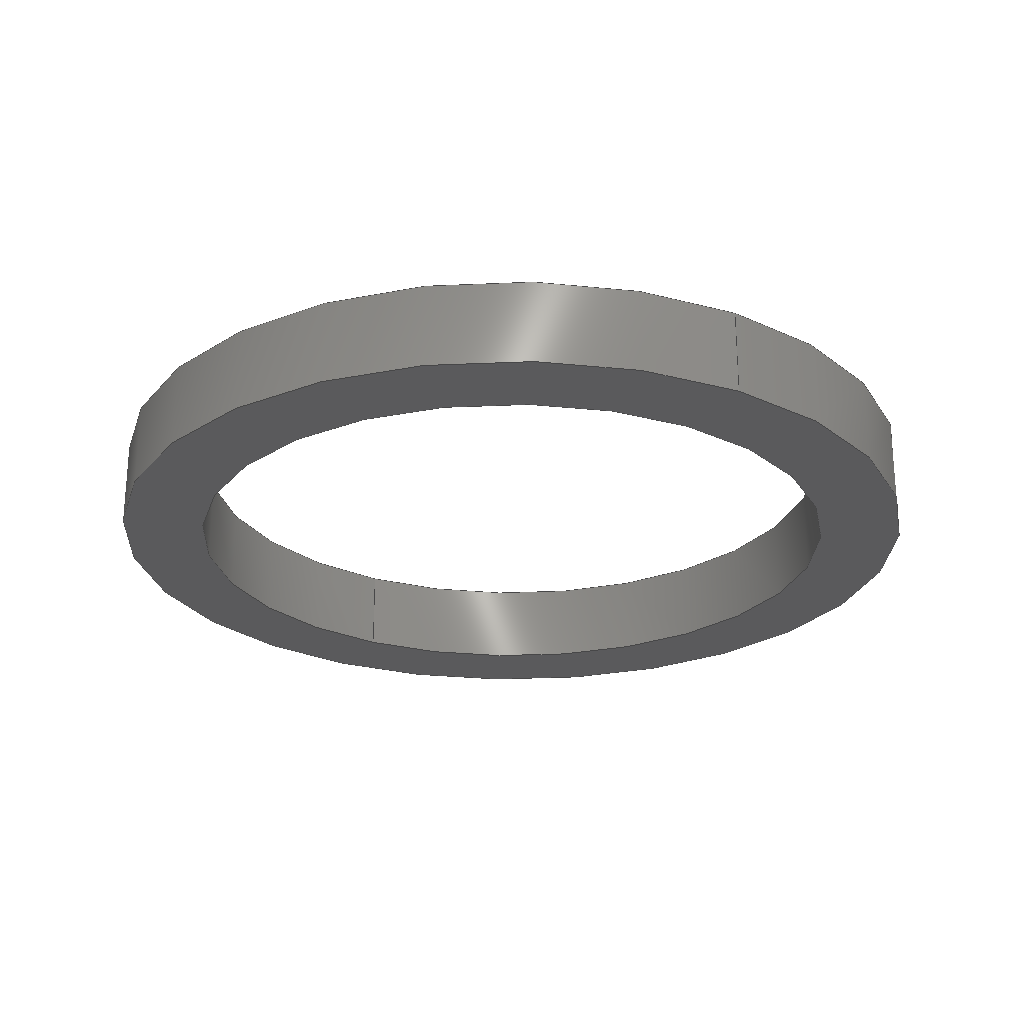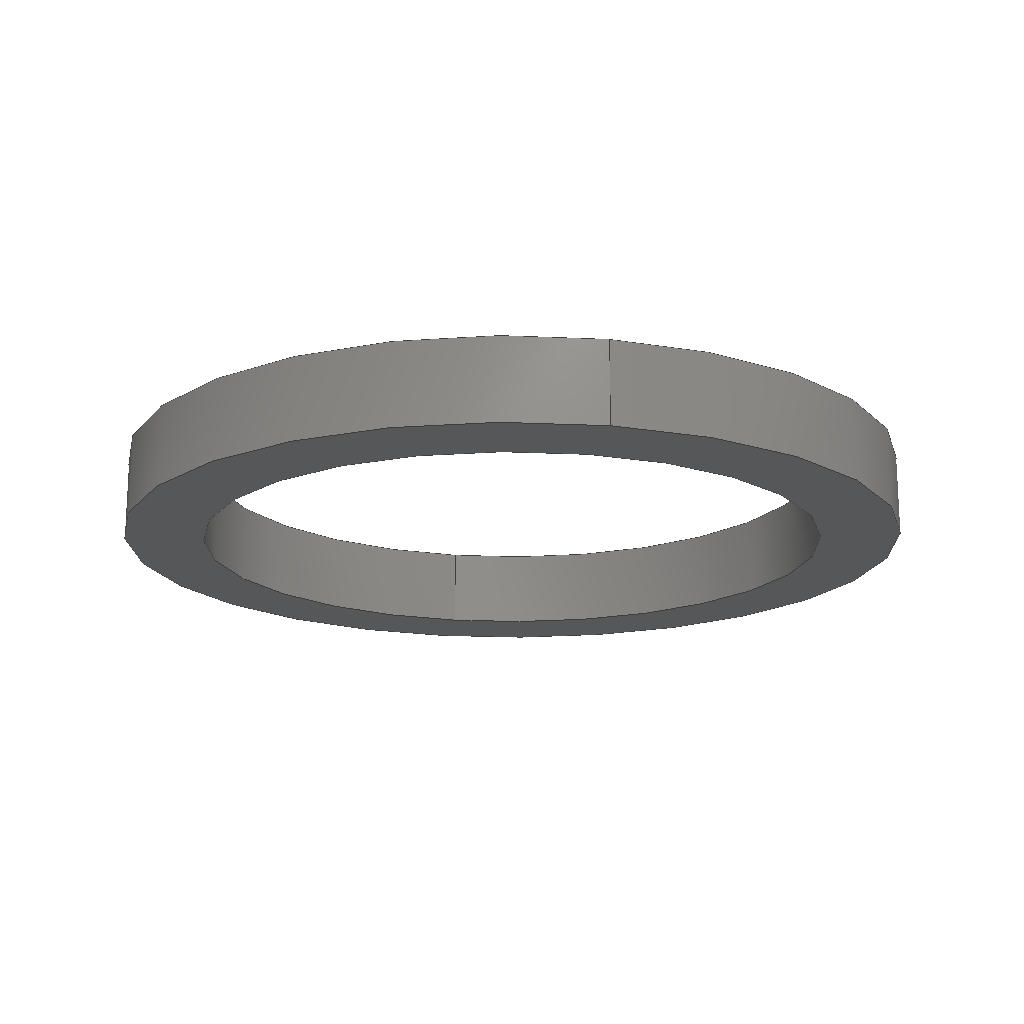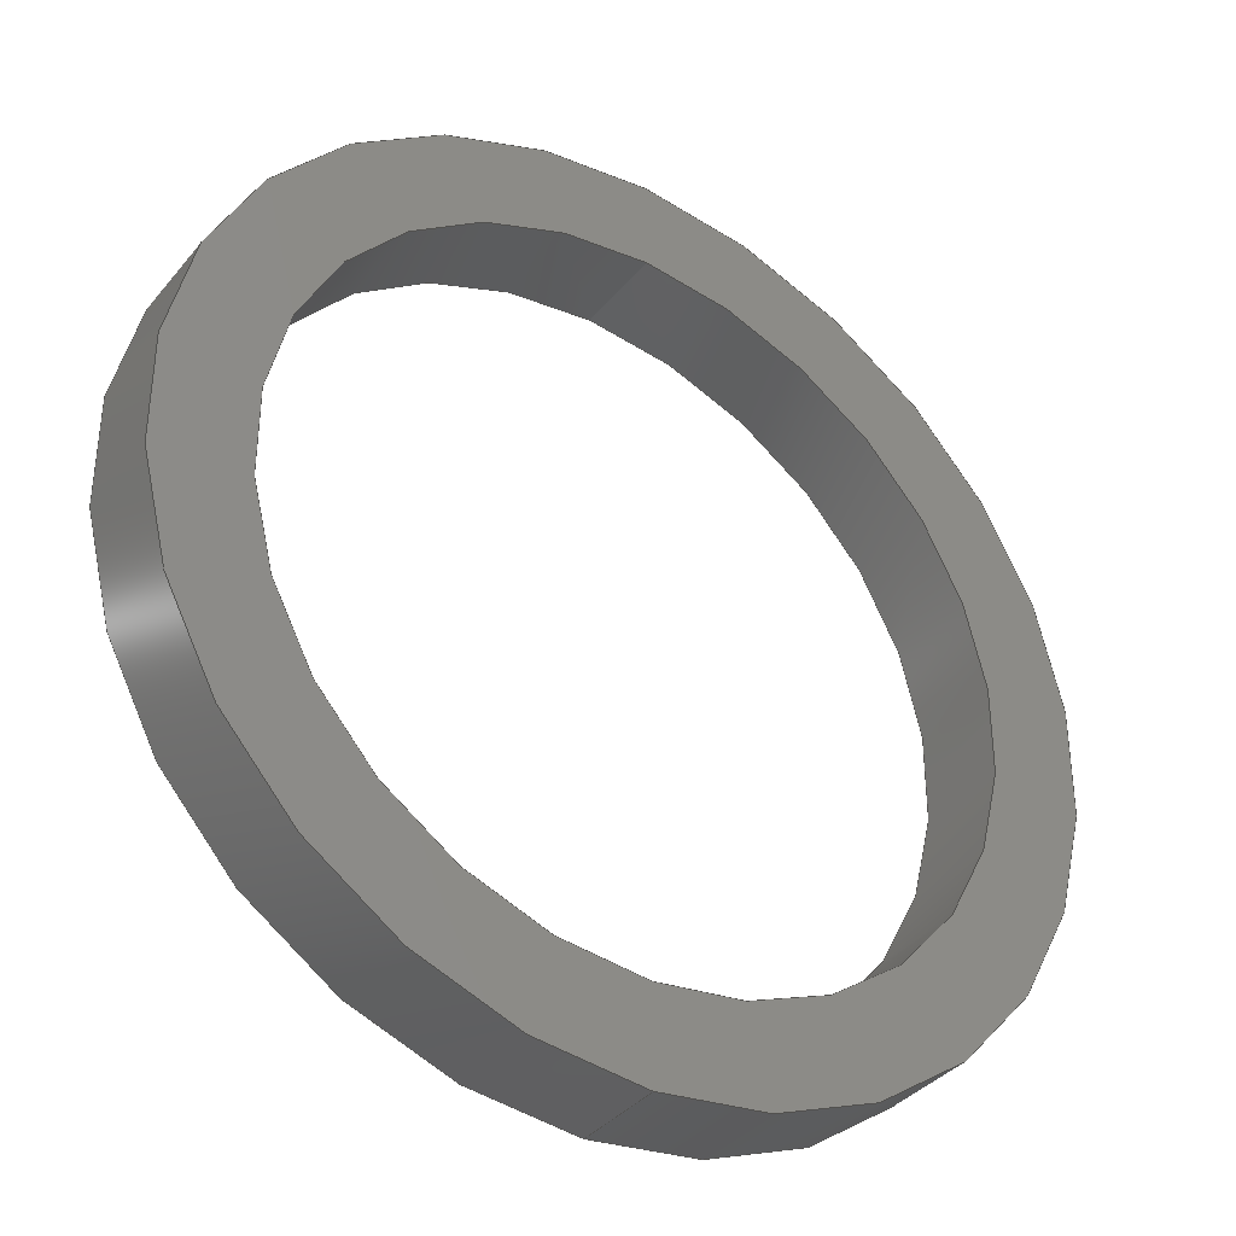
<metadata>
{"format":"step","ext":"step","renderer":"f3d","projection":"perspective","resolution":1024,"background":"white","views":[{"elev":-24.7,"azim":149.6,"up":"+Y"},{"elev":-16.8,"azim":167.7,"up":"+Y"},{"elev":-36.5,"azim":145.9,"up":"+Z"}]}
</metadata>
<code>
ISO-10303-21;
DATA;
#1 = EDGE_LOOP ( 'NONE', ( #14, #67, #122, #12 ) ) ;
#2 = DIRECTION ( 'NONE',  ( -0, -1, -0 ) ) ;
#3 = PERSON_AND_ORGANIZATION ( #60, #242 ) ;
#4 = CARTESIAN_POINT ( 'NONE',  ( 0, 1, 0 ) ) ;
#5 =( GEOMETRIC_REPRESENTATION_CONTEXT ( 3 ) GLOBAL_UNCERTAINTY_ASSIGNED_CONTEXT ( ( #96 ) ) GLOBAL_UNIT_ASSIGNED_CONTEXT ( ( #248, #97, #235 ) ) REPRESENTATION_CONTEXT ( 'NONE', 'WORKASPACE' ) );
#6 = MECHANICAL_CONTEXT ( 'NONE', #11, 'mechanical' ) ;
#7 = ORIENTED_EDGE ( 'NONE', *, *, #49, .F. ) ;
#8 = PERSON_AND_ORGANIZATION ( #60, #242 ) ;
#9 = ADVANCED_FACE ( 'NONE', ( #184, #225 ), #16, .F. ) ;
#10 = CC_DESIGN_PERSON_AND_ORGANIZATION_ASSIGNMENT ( #8, #29, ( #75 ) ) ;
#11 = APPLICATION_CONTEXT ( 'configuration controlled 3d designs of mechanical parts and assemblies' ) ;
#12 = ORIENTED_EDGE ( 'NONE', *, *, #134, .F. ) ;
#13 = VECTOR ( 'NONE', #201, 1000 ) ;
#14 = ORIENTED_EDGE ( 'NONE', *, *, #63, .F. ) ;
#15 = EDGE_LOOP ( 'NONE', ( #230, #33 ) ) ;
#16 = PLANE ( 'NONE',  #223 ) ;
#17 = PERSON_AND_ORGANIZATION ( #60, #242 ) ;
#18 = DIRECTION ( 'NONE',  ( 0, 1, 0 ) ) ;
#19 = DIRECTION ( 'NONE',  ( 0, 0, -1 ) ) ;
#20 = ORIENTED_EDGE ( 'NONE', *, *, #130, .F. ) ;
#21 = CARTESIAN_POINT ( 'NONE',  ( 0, 0, 0 ) ) ;
#22 = DIRECTION ( 'NONE',  ( 0, 0, -1 ) ) ;
#23 = CIRCLE ( 'NONE', #28, 4 ) ;
#24 = ADVANCED_FACE ( 'NONE', ( #110, #185 ), #202, .T. ) ;
#25 = EDGE_LOOP ( 'NONE', ( #189, #145, #183, #65 ) ) ;
#26 = CALENDAR_DATE ( 2017, 11, 4 ) ;
#27 = SECURITY_CLASSIFICATION_LEVEL ( 'unclassified' ) ;
#28 = AXIS2_PLACEMENT_3D ( 'NONE', #208, #114, #93 ) ;
#29 = PERSON_AND_ORGANIZATION_ROLE ( 'design_supplier' ) ;
#30 = ORIENTED_EDGE ( 'NONE', *, *, #123, .F. ) ;
#31 = EDGE_CURVE ( 'NONE', #218, #166, #128, .T. ) ;
#32 = FACE_OUTER_BOUND ( 'NONE', #25, .T. ) ;
#33 = ORIENTED_EDGE ( 'NONE', *, *, #63, .T. ) ;
#34 = APPROVAL_PERSON_ORGANIZATION ( #198, #42, #142 ) ;
#35 = CIRCLE ( 'NONE', #227, 4 ) ;
#36 = DIRECTION ( 'NONE',  ( 0, 0, 1 ) ) ;
#37 = DIRECTION ( 'NONE',  ( -0, -1, -0 ) ) ;
#38 = CARTESIAN_POINT ( 'NONE',  ( 4.899e-16, 1, 4 ) ) ;
#39 = EDGE_CURVE ( 'NONE', #209, #241, #178, .T. ) ;
#40 = CARTESIAN_POINT ( 'NONE',  ( 0, 1, -5 ) ) ;
#41 = APPROVAL_DATE_TIME ( #161, #98 ) ;
#42 = APPROVAL ( #239, 'UNSPECIFIED' ) ;
#43 = DIRECTION ( 'NONE',  ( 1, 0, 0 ) ) ;
#44 = PERSON_AND_ORGANIZATION_ROLE ( 'creator' ) ;
#45 = ORIENTED_EDGE ( 'NONE', *, *, #104, .F. ) ;
#46 = LOCAL_TIME ( 15, 53, 44, #76 ) ;
#47 = CC_DESIGN_PERSON_AND_ORGANIZATION_ASSIGNMENT ( #17, #181, ( #155 ) ) ;
#48 = ORIENTED_EDGE ( 'NONE', *, *, #104, .T. ) ;
#49 = EDGE_CURVE ( 'NONE', #220, #209, #35, .T. ) ;
#50 = AXIS2_PLACEMENT_3D ( 'NONE', #210, #2, #62 ) ;
#51 = APPROVAL_PERSON_ORGANIZATION ( #146, #98, #121 ) ;
#52 = EDGE_LOOP ( 'NONE', ( #69, #7 ) ) ;
#53 = CC_DESIGN_DATE_AND_TIME_ASSIGNMENT ( #147, #237, ( #199 ) ) ;
#54 = DIRECTION ( 'NONE',  ( 0, -0, 1 ) ) ;
#55 = DIRECTION ( 'NONE',  ( -0, -1, -0 ) ) ;
#56 = FACE_OUTER_BOUND ( 'NONE', #1, .T. ) ;
#57 = EDGE_CURVE ( 'NONE', #220, #156, #64, .T. ) ;
#58 = DIRECTION ( 'NONE',  ( -0, -1, -0 ) ) ;
#59 = CARTESIAN_POINT ( 'NONE',  ( 0, 0, 0 ) ) ;
#60 = PERSON ( 'UNSPECIFIED', 'UNSPECIFIED', 'UNSPECIFIED', ('UNSPECIFIED'), ('UNSPECIFIED'), ('UNSPECIFIED') ) ;
#61 = CARTESIAN_POINT ( 'NONE',  ( 0, 1, 0 ) ) ;
#62 = DIRECTION ( 'NONE',  ( 0, 0, -1 ) ) ;
#63 = EDGE_CURVE ( 'NONE', #83, #169, #86, .T. ) ;
#64 = LINE ( 'NONE', #172, #13 ) ;
#65 = ORIENTED_EDGE ( 'NONE', *, *, #148, .F. ) ;
#66 = PERSON_AND_ORGANIZATION ( #60, #242 ) ;
#67 = ORIENTED_EDGE ( 'NONE', *, *, #130, .T. ) ;
#68 = CIRCLE ( 'NONE', #177, 4 ) ;
#69 = ORIENTED_EDGE ( 'NONE', *, *, #120, .F. ) ;
#70 = EDGE_LOOP ( 'NONE', ( #30, #174 ) ) ;
#71 = FACE_OUTER_BOUND ( 'NONE', #222, .T. ) ;
#72 = AXIS2_PLACEMENT_3D ( 'NONE', #88, #207, #108 ) ;
#73 = COORDINATED_UNIVERSAL_TIME_OFFSET ( 6, 0, .BEHIND. ) ;
#74 = CARTESIAN_POINT ( 'NONE',  ( 0, 0, -4 ) ) ;
#75 = PRODUCT_DEFINITION_FORMATION_WITH_SPECIFIED_SOURCE ( 'ANY', '', #155, .NOT_KNOWN. ) ;
#76 = COORDINATED_UNIVERSAL_TIME_OFFSET ( 6, 0, .BEHIND. ) ;
#77 = APPROVAL_ROLE ( '' ) ;
#78 = DATE_TIME_ROLE ( 'classification_date' ) ;
#79 = AXIS2_PLACEMENT_3D ( 'NONE', #21, #95, #113 ) ;
#80 = DATE_AND_TIME ( #26, #87 ) ;
#81 = AXIS2_PLACEMENT_3D ( 'NONE', #149, #129, #36 ) ;
#82 = AXIS2_PLACEMENT_3D ( 'NONE', #4, #58, #188 ) ;
#83 = VERTEX_POINT ( 'NONE', #91 ) ;
#84 = COORDINATED_UNIVERSAL_TIME_OFFSET ( 6, 0, .BEHIND. ) ;
#85 = CARTESIAN_POINT ( 'NONE',  ( 0, 1, -4 ) ) ;
#86 = CIRCLE ( 'NONE', #182, 5 ) ;
#87 = LOCAL_TIME ( 15, 53, 44, #187 ) ;
#88 = CARTESIAN_POINT ( 'NONE',  ( 0, 1, 0 ) ) ;
#89 = EDGE_LOOP ( 'NONE', ( #247, #206, #45, #127 ) ) ;
#90 = DIRECTION ( 'NONE',  ( -0, -1, -0 ) ) ;
#91 = CARTESIAN_POINT ( 'NONE',  ( 6.123e-16, 1, 5 ) ) ;
#92 = AXIS2_PLACEMENT_3D ( 'NONE', #175, #163, #43 ) ;
#93 = DIRECTION ( 'NONE',  ( 0, 0, 1 ) ) ;
#94 = DIRECTION ( 'NONE',  ( 0, 0, 1 ) ) ;
#95 = DIRECTION ( 'NONE',  ( 0, 1, 0 ) ) ;
#96 = UNCERTAINTY_MEASURE_WITH_UNIT (LENGTH_MEASURE( 1e-05 ), #248, 'distance_accuracy_value', 'NONE');
#97 =( NAMED_UNIT ( * ) PLANE_ANGLE_UNIT ( ) SI_UNIT ( $, .RADIAN. ) );
#98 = APPROVAL ( #100, 'UNSPECIFIED' ) ;
#99 = DATE_AND_TIME ( #151, #101 ) ;
#100 = APPROVAL_STATUS ( 'not_yet_approved' ) ;
#101 = LOCAL_TIME ( 15, 53, 44, #226 ) ;
#102 = SECURITY_CLASSIFICATION ( '', '', #27 ) ;
#103 = CYLINDRICAL_SURFACE ( 'NONE', #50, 4 ) ;
#104 = EDGE_CURVE ( 'NONE', #241, #156, #68, .T. ) ;
#105 = CC_DESIGN_DATE_AND_TIME_ASSIGNMENT ( #99, #78, ( #102 ) ) ;
#106 = ORIENTED_EDGE ( 'NONE', *, *, #134, .T. ) ;
#107 = DIRECTION ( 'NONE',  ( 0, 1, 0 ) ) ;
#108 = DIRECTION ( 'NONE',  ( 0, -0, 1 ) ) ;
#109 = MANIFOLD_SOLID_BREP ( 'Boss-Extrude1', #141 ) ;
#110 = FACE_OUTER_BOUND ( 'NONE', #15, .T. ) ;
#111 = EDGE_LOOP ( 'NONE', ( #48, #160 ) ) ;
#112 = CARTESIAN_POINT ( 'NONE',  ( 0, 1, 0 ) ) ;
#113 = DIRECTION ( 'NONE',  ( 0, 0, 1 ) ) ;
#114 = DIRECTION ( 'NONE',  ( 0, 1, 0 ) ) ;
#115 = DIRECTION ( 'NONE',  ( 0, 0, 1 ) ) ;
#116 = ADVANCED_BREP_SHAPE_REPRESENTATION ( '1500-0001-0008', ( #109, #92 ), #5 ) ;
#117 = CIRCLE ( 'NONE', #79, 4 ) ;
#118 = CC_DESIGN_APPROVAL ( #98, ( #102 ) ) ;
#119 = CALENDAR_DATE ( 2017, 11, 4 ) ;
#120 = EDGE_CURVE ( 'NONE', #209, #220, #23, .T. ) ;
#121 = APPROVAL_ROLE ( '' ) ;
#122 = ORIENTED_EDGE ( 'NONE', *, *, #31, .T. ) ;
#123 = EDGE_CURVE ( 'NONE', #166, #218, #234, .T. ) ;
#124 = AXIS2_PLACEMENT_3D ( 'NONE', #112, #131, #191 ) ;
#125 = VECTOR ( 'NONE', #55, 1000 ) ;
#126 = APPROVAL_DATE_TIME ( #200, #42 ) ;
#127 = ORIENTED_EDGE ( 'NONE', *, *, #39, .F. ) ;
#128 = CIRCLE ( 'NONE', #81, 5 ) ;
#129 = DIRECTION ( 'NONE',  ( 0, 1, 0 ) ) ;
#130 = EDGE_CURVE ( 'NONE', #83, #218, #219, .T. ) ;
#131 = DIRECTION ( 'NONE',  ( 0, 1, 0 ) ) ;
#132 = ORIENTED_EDGE ( 'NONE', *, *, #123, .T. ) ;
#133 = CARTESIAN_POINT ( 'NONE',  ( 0, 1, 0 ) ) ;
#134 = EDGE_CURVE ( 'NONE', #169, #166, #213, .T. ) ;
#135 = VECTOR ( 'NONE', #37, 1000 ) ;
#136 = DIRECTION ( 'NONE',  ( -0, -1, -0 ) ) ;
#137 = ADVANCED_FACE ( 'NONE', ( #168 ), #103, .F. ) ;
#138 = APPLICATION_CONTEXT ( 'configuration controlled 3d designs of mechanical parts and assemblies' ) ;
#139 = PERSON_AND_ORGANIZATION_ROLE ( 'creator' ) ;
#140 = APPLICATION_PROTOCOL_DEFINITION ( 'international standard', 'config_control_design', 1994, #138 ) ;
#141 = CLOSED_SHELL ( 'NONE', ( #137, #164, #24, #9, #158, #176 ) ) ;
#142 = APPROVAL_ROLE ( '' ) ;
#143 = CYLINDRICAL_SURFACE ( 'NONE', #186, 5 ) ;
#144 = CC_DESIGN_PERSON_AND_ORGANIZATION_ASSIGNMENT ( #179, #44, ( #75 ) ) ;
#145 = ORIENTED_EDGE ( 'NONE', *, *, #49, .T. ) ;
#146 = PERSON_AND_ORGANIZATION ( #60, #242 ) ;
#147 = DATE_AND_TIME ( #245, #249 ) ;
#148 = EDGE_CURVE ( 'NONE', #156, #241, #117, .T. ) ;
#149 = CARTESIAN_POINT ( 'NONE',  ( 0, 0, 0 ) ) ;
#150 = DIRECTION ( 'NONE',  ( 0, 1, 0 ) ) ;
#151 = CALENDAR_DATE ( 2017, 11, 4 ) ;
#152 = DIRECTION ( 'NONE',  ( 0, 1, 0 ) ) ;
#153 = DIRECTION ( 'NONE',  ( -0, -1, -0 ) ) ;
#154 = CARTESIAN_POINT ( 'NONE',  ( 0, 1, 0 ) ) ;
#155 = PRODUCT ( '1500-0001-0008', '1500-0001-0008', '', ( #6 ) ) ;
#156 = VERTEX_POINT ( 'NONE', #195 ) ;
#157 = CARTESIAN_POINT ( 'NONE',  ( 0, 0, -5 ) ) ;
#158 = ADVANCED_FACE ( 'NONE', ( #71 ), #159, .T. ) ;
#159 = CYLINDRICAL_SURFACE ( 'NONE', #170, 5 ) ;
#160 = ORIENTED_EDGE ( 'NONE', *, *, #148, .T. ) ;
#161 = DATE_AND_TIME ( #119, #171 ) ;
#162 = APPROVAL_STATUS ( 'not_yet_approved' ) ;
#163 = DIRECTION ( 'NONE',  ( 0, 0, 1 ) ) ;
#164 = ADVANCED_FACE ( 'NONE', ( #56 ), #143, .T. ) ;
#165 = SHAPE_DEFINITION_REPRESENTATION ( #167, #116 ) ;
#166 = VERTEX_POINT ( 'NONE', #157 ) ;
#167 = PRODUCT_DEFINITION_SHAPE ( 'NONE', 'NONE',  #199 ) ;
#168 = FACE_OUTER_BOUND ( 'NONE', #89, .T. ) ;
#169 = VERTEX_POINT ( 'NONE', #40 ) ;
#170 = AXIS2_PLACEMENT_3D ( 'NONE', #133, #136, #19 ) ;
#171 = LOCAL_TIME ( 15, 53, 44, #84 ) ;
#172 = CARTESIAN_POINT ( 'NONE',  ( 4.899e-16, 1, 4 ) ) ;
#173 = CARTESIAN_POINT ( 'NONE',  ( 6.123e-16, 0, 5 ) ) ;
#174 = ORIENTED_EDGE ( 'NONE', *, *, #31, .F. ) ;
#175 = CARTESIAN_POINT ( 'NONE',  ( 0, 0, 0 ) ) ;
#176 = ADVANCED_FACE ( 'NONE', ( #32 ), #204, .F. ) ;
#177 = AXIS2_PLACEMENT_3D ( 'NONE', #59, #193, #211 ) ;
#178 = LINE ( 'NONE', #85, #125 ) ;
#179 = PERSON_AND_ORGANIZATION ( #60, #242 ) ;
#180 = DESIGN_CONTEXT ( 'detailed design', #138, 'design' ) ;
#181 = PERSON_AND_ORGANIZATION_ROLE ( 'design_owner' ) ;
#182 = AXIS2_PLACEMENT_3D ( 'NONE', #61, #18, #94 ) ;
#183 = ORIENTED_EDGE ( 'NONE', *, *, #39, .T. ) ;
#184 = FACE_OUTER_BOUND ( 'NONE', #70, .T. ) ;
#185 = FACE_BOUND ( 'NONE', #52, .T. ) ;
#186 = AXIS2_PLACEMENT_3D ( 'NONE', #154, #90, #22 ) ;
#187 = COORDINATED_UNIVERSAL_TIME_OFFSET ( 6, 0, .BEHIND. ) ;
#188 = DIRECTION ( 'NONE',  ( 0, 0, -1 ) ) ;
#189 = ORIENTED_EDGE ( 'NONE', *, *, #57, .F. ) ;
#190 = AXIS2_PLACEMENT_3D ( 'NONE', #231, #152, #115 ) ;
#191 = DIRECTION ( 'NONE',  ( 0, 0, 1 ) ) ;
#192 = CALENDAR_DATE ( 2017, 11, 4 ) ;
#193 = DIRECTION ( 'NONE',  ( 0, 1, 0 ) ) ;
#194 = CIRCLE ( 'NONE', #124, 5 ) ;
#195 = CARTESIAN_POINT ( 'NONE',  ( 4.899e-16, 0, 4 ) ) ;
#196 = CC_DESIGN_APPROVAL ( #236, ( #75 ) ) ;
#197 = APPLICATION_PROTOCOL_DEFINITION ( 'international standard', 'config_control_design', 1994, #11 ) ;
#198 = PERSON_AND_ORGANIZATION ( #60, #242 ) ;
#199 = PRODUCT_DEFINITION ( 'UNKNOWN', '', #75, #180 ) ;
#200 = DATE_AND_TIME ( #192, #46 ) ;
#201 = DIRECTION ( 'NONE',  ( -0, -1, -0 ) ) ;
#202 = PLANE ( 'NONE',  #72 ) ;
#203 = CARTESIAN_POINT ( 'NONE',  ( 0, 0, 0 ) ) ;
#204 = CYLINDRICAL_SURFACE ( 'NONE', #82, 4 ) ;
#205 = CC_DESIGN_SECURITY_CLASSIFICATION ( #102, ( #75 ) ) ;
#206 = ORIENTED_EDGE ( 'NONE', *, *, #57, .T. ) ;
#207 = DIRECTION ( 'NONE',  ( 0, 1, 0 ) ) ;
#208 = CARTESIAN_POINT ( 'NONE',  ( 0, 1, 0 ) ) ;
#209 = VERTEX_POINT ( 'NONE', #228 ) ;
#210 = CARTESIAN_POINT ( 'NONE',  ( 0, 1, 0 ) ) ;
#211 = DIRECTION ( 'NONE',  ( 0, 0, 1 ) ) ;
#212 = CC_DESIGN_APPROVAL ( #42, ( #199 ) ) ;
#213 = LINE ( 'NONE', #233, #244 ) ;
#214 = ORIENTED_EDGE ( 'NONE', *, *, #215, .F. ) ;
#215 = EDGE_CURVE ( 'NONE', #169, #83, #194, .T. ) ;
#216 = APPROVAL_PERSON_ORGANIZATION ( #240, #236, #77 ) ;
#217 = CC_DESIGN_PERSON_AND_ORGANIZATION_ASSIGNMENT ( #3, #139, ( #199 ) ) ;
#218 = VERTEX_POINT ( 'NONE', #173 ) ;
#219 = LINE ( 'NONE', #232, #135 ) ;
#220 = VERTEX_POINT ( 'NONE', #38 ) ;
#221 = APPROVAL_DATE_TIME ( #80, #236 ) ;
#222 = EDGE_LOOP ( 'NONE', ( #20, #214, #106, #132 ) ) ;
#223 = AXIS2_PLACEMENT_3D ( 'NONE', #203, #150, #54 ) ;
#224 = CARTESIAN_POINT ( 'NONE',  ( 0, 1, 0 ) ) ;
#225 = FACE_BOUND ( 'NONE', #111, .T. ) ;
#226 = COORDINATED_UNIVERSAL_TIME_OFFSET ( 6, 0, .BEHIND. ) ;
#227 = AXIS2_PLACEMENT_3D ( 'NONE', #224, #107, #243 ) ;
#228 = CARTESIAN_POINT ( 'NONE',  ( 0, 1, -4 ) ) ;
#229 = PRODUCT_RELATED_PRODUCT_CATEGORY ( 'detail', '', ( #155 ) ) ;
#230 = ORIENTED_EDGE ( 'NONE', *, *, #215, .T. ) ;
#231 = CARTESIAN_POINT ( 'NONE',  ( 0, 0, 0 ) ) ;
#232 = CARTESIAN_POINT ( 'NONE',  ( 6.123e-16, 1, 5 ) ) ;
#233 = CARTESIAN_POINT ( 'NONE',  ( 0, 1, -5 ) ) ;
#234 = CIRCLE ( 'NONE', #190, 5 ) ;
#235 =( NAMED_UNIT ( * ) SI_UNIT ( $, .STERADIAN. ) SOLID_ANGLE_UNIT ( ) );
#236 = APPROVAL ( #162, 'UNSPECIFIED' ) ;
#237 = DATE_TIME_ROLE ( 'creation_date' ) ;
#238 = PERSON_AND_ORGANIZATION_ROLE ( 'classification_officer' ) ;
#239 = APPROVAL_STATUS ( 'not_yet_approved' ) ;
#240 = PERSON_AND_ORGANIZATION ( #60, #242 ) ;
#241 = VERTEX_POINT ( 'NONE', #74 ) ;
#242 = ORGANIZATION ( 'UNSPECIFIED', 'UNSPECIFIED', '' ) ;
#243 = DIRECTION ( 'NONE',  ( 0, 0, 1 ) ) ;
#244 = VECTOR ( 'NONE', #153, 1000 ) ;
#245 = CALENDAR_DATE ( 2017, 11, 4 ) ;
#246 = CC_DESIGN_PERSON_AND_ORGANIZATION_ASSIGNMENT ( #66, #238, ( #102 ) ) ;
#247 = ORIENTED_EDGE ( 'NONE', *, *, #120, .T. ) ;
#248 =( LENGTH_UNIT ( ) NAMED_UNIT ( * ) SI_UNIT ( .MILLI., .METRE. ) );
#249 = LOCAL_TIME ( 15, 53, 44, #73 ) ;
ENDSEC;
END-ISO-10303-21;

</code>
